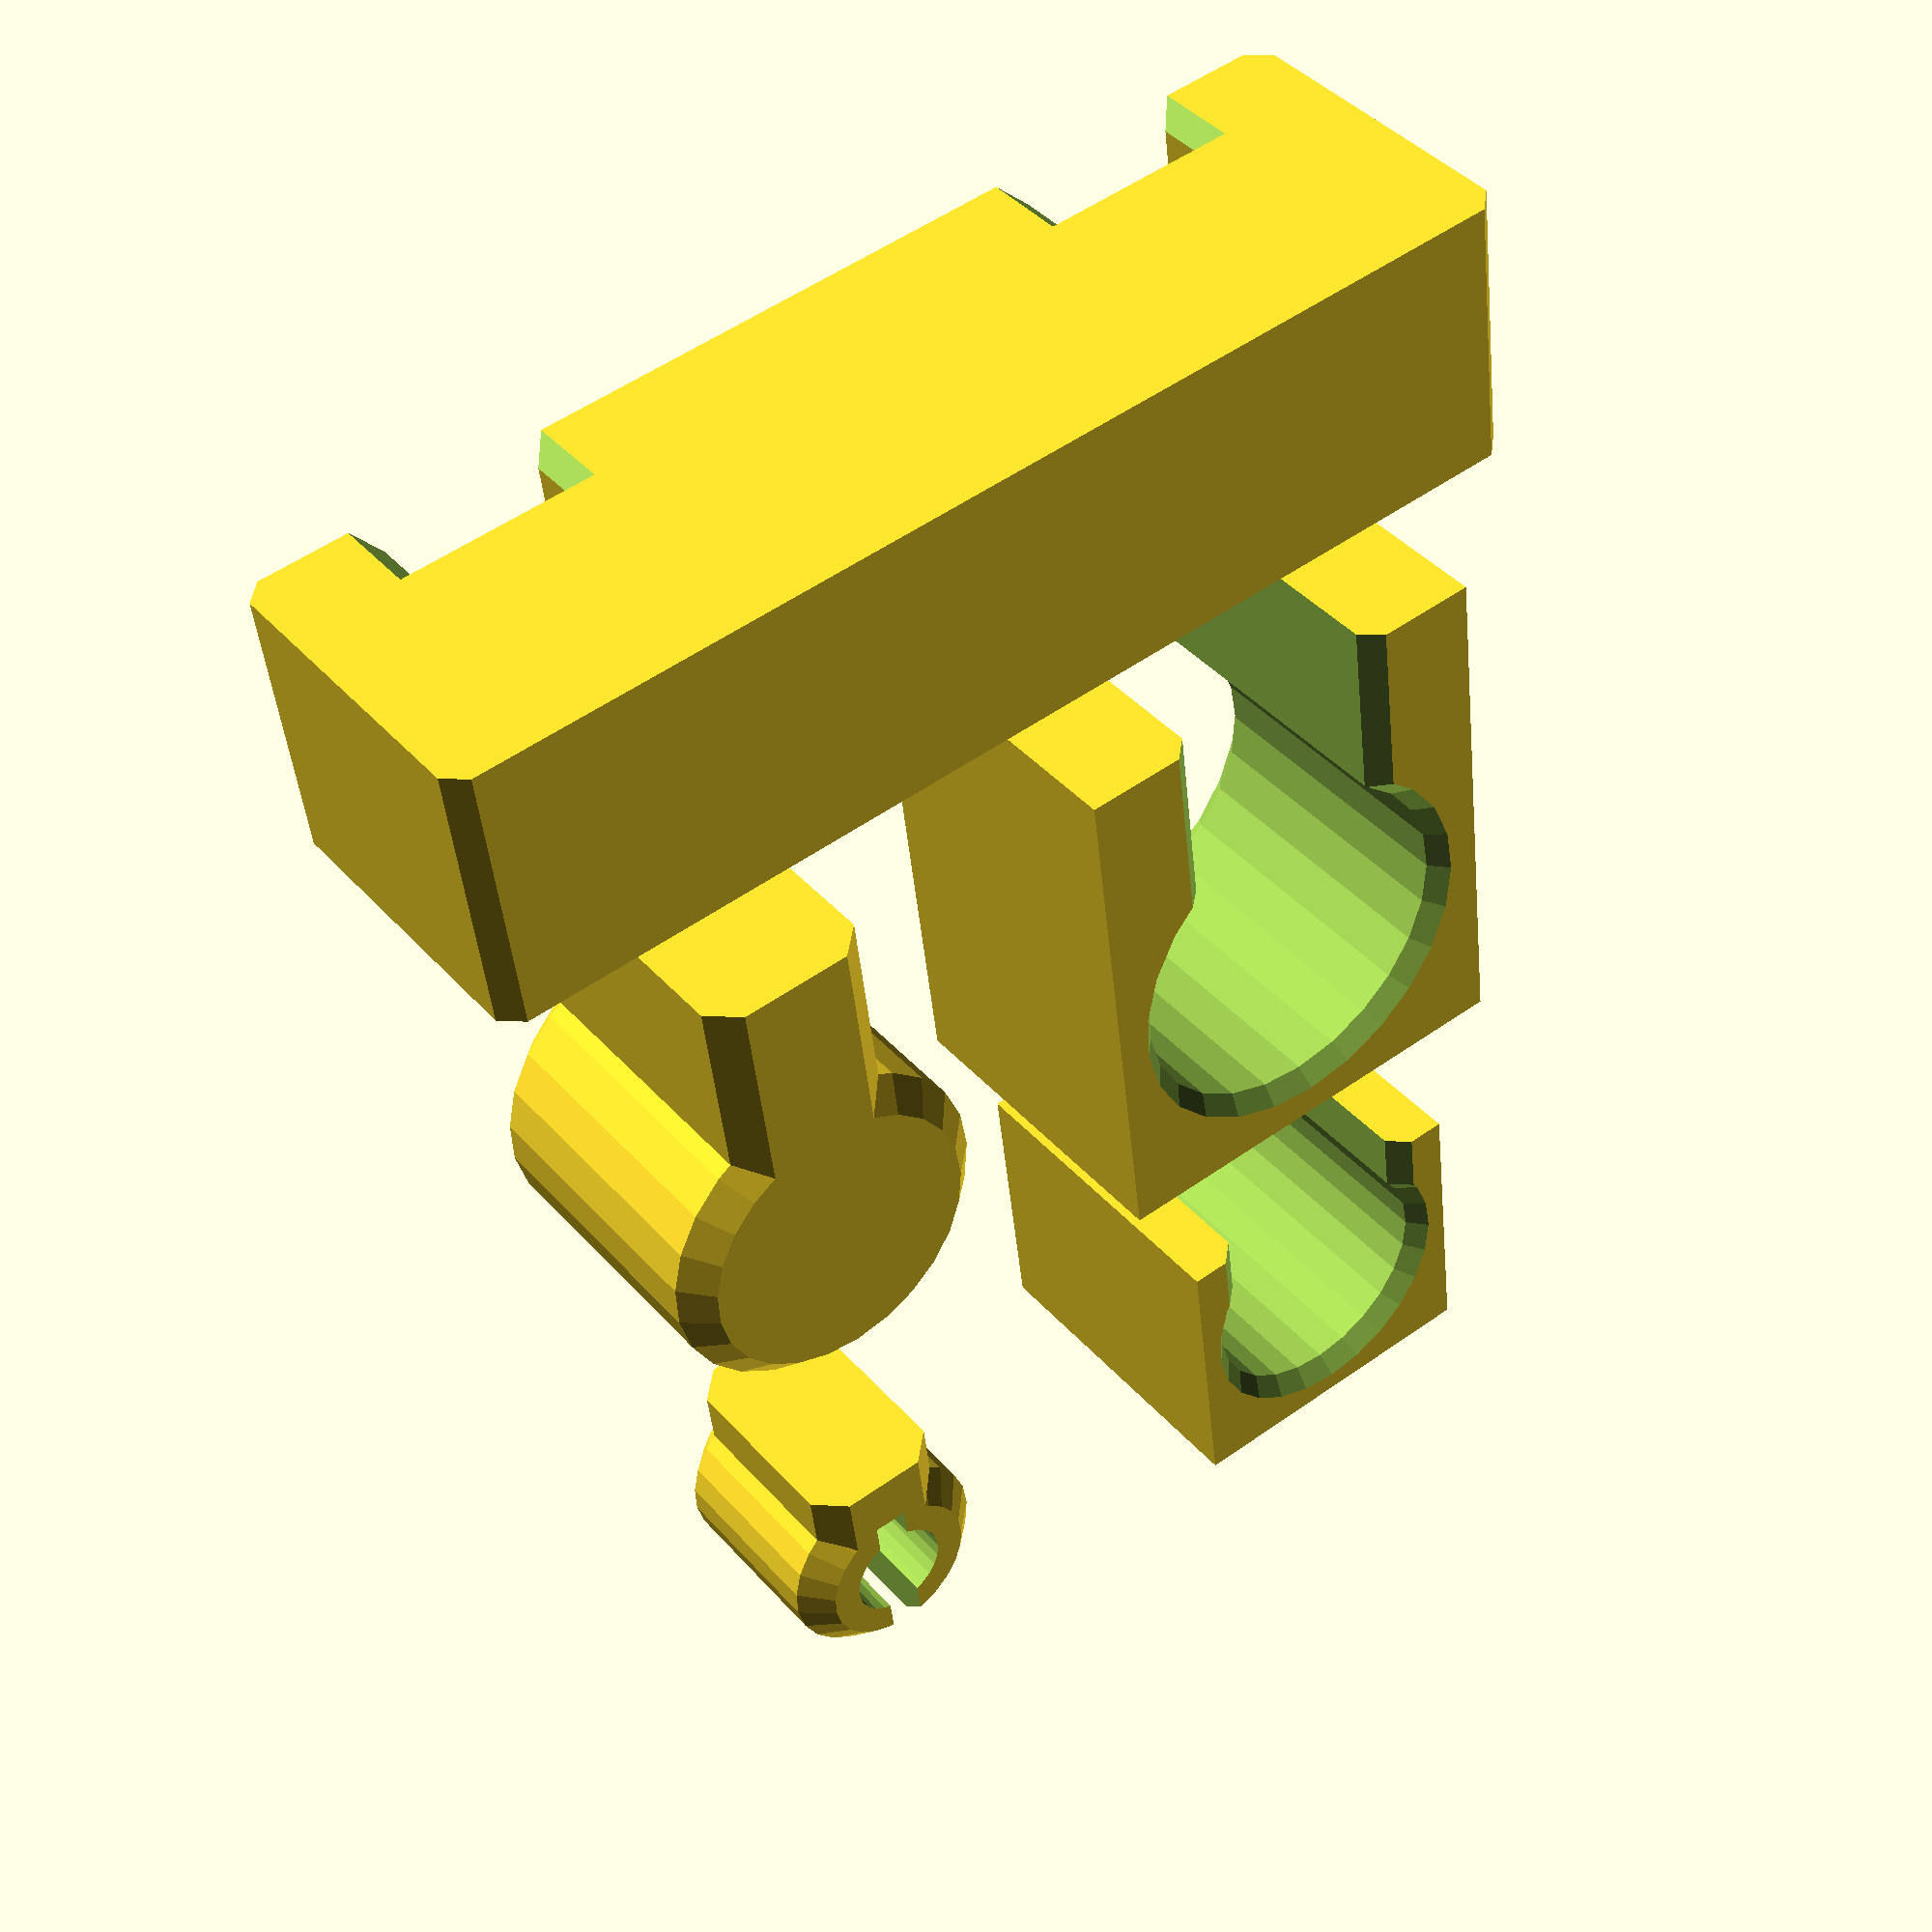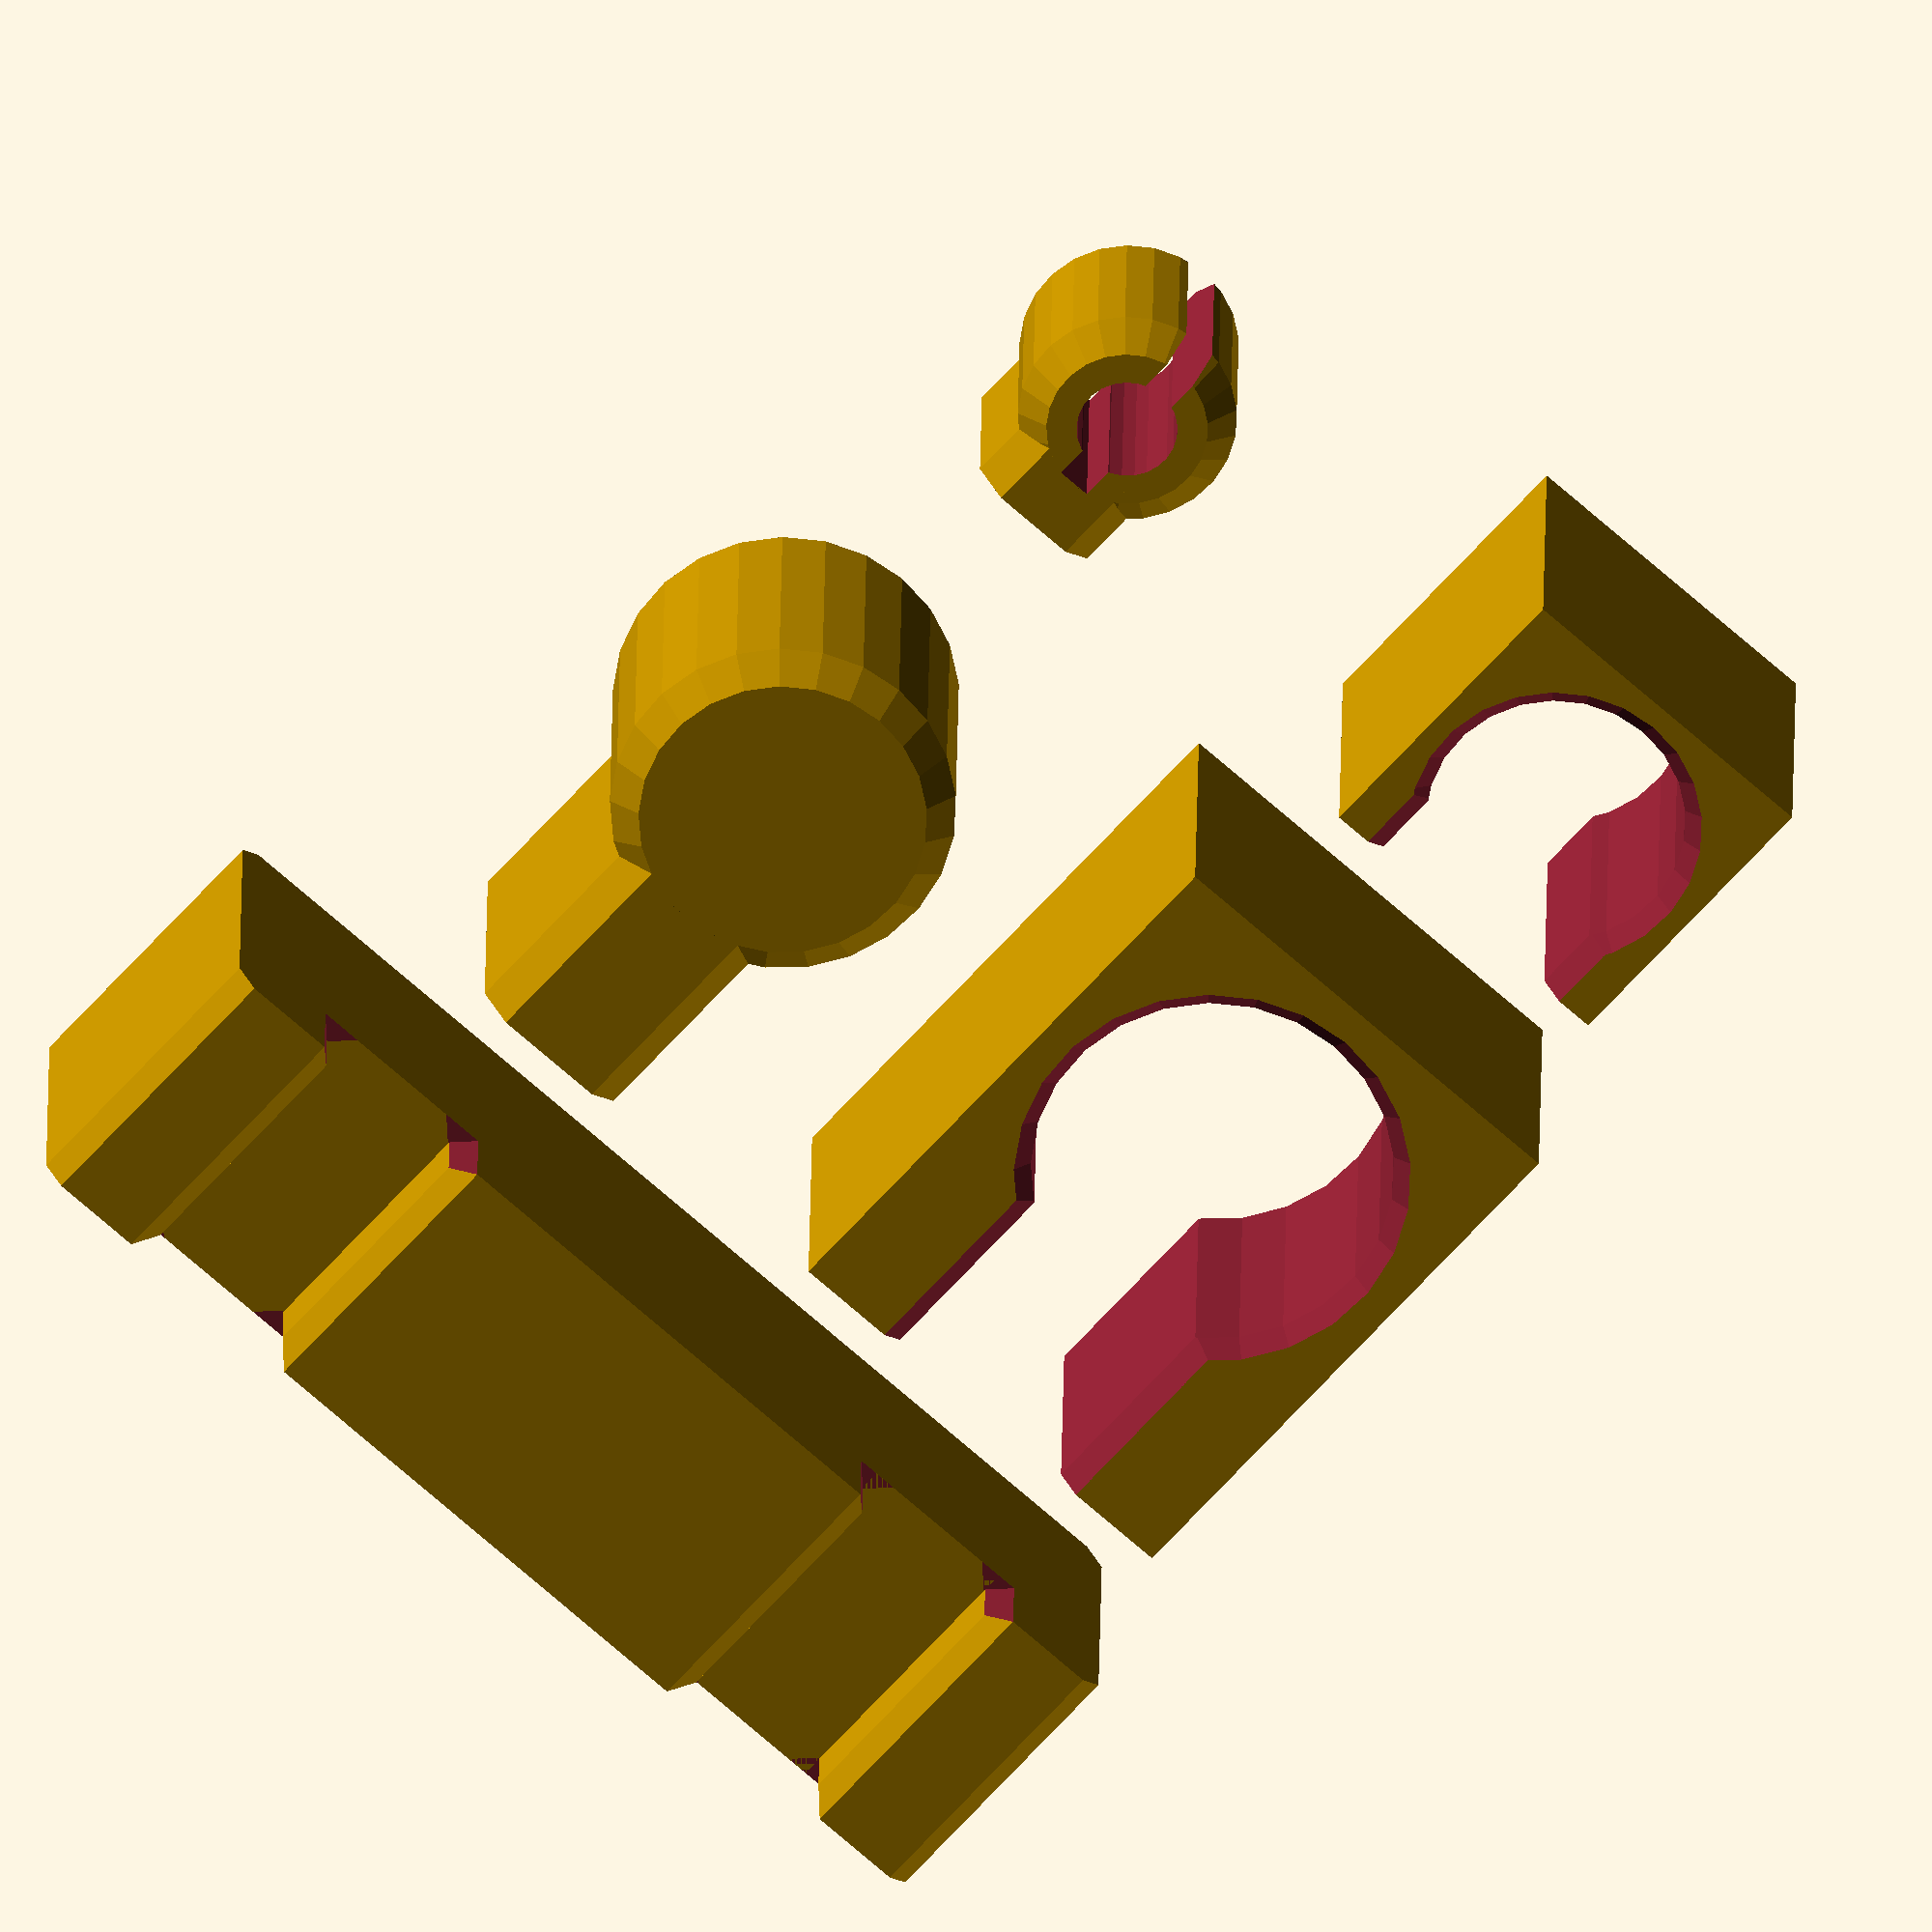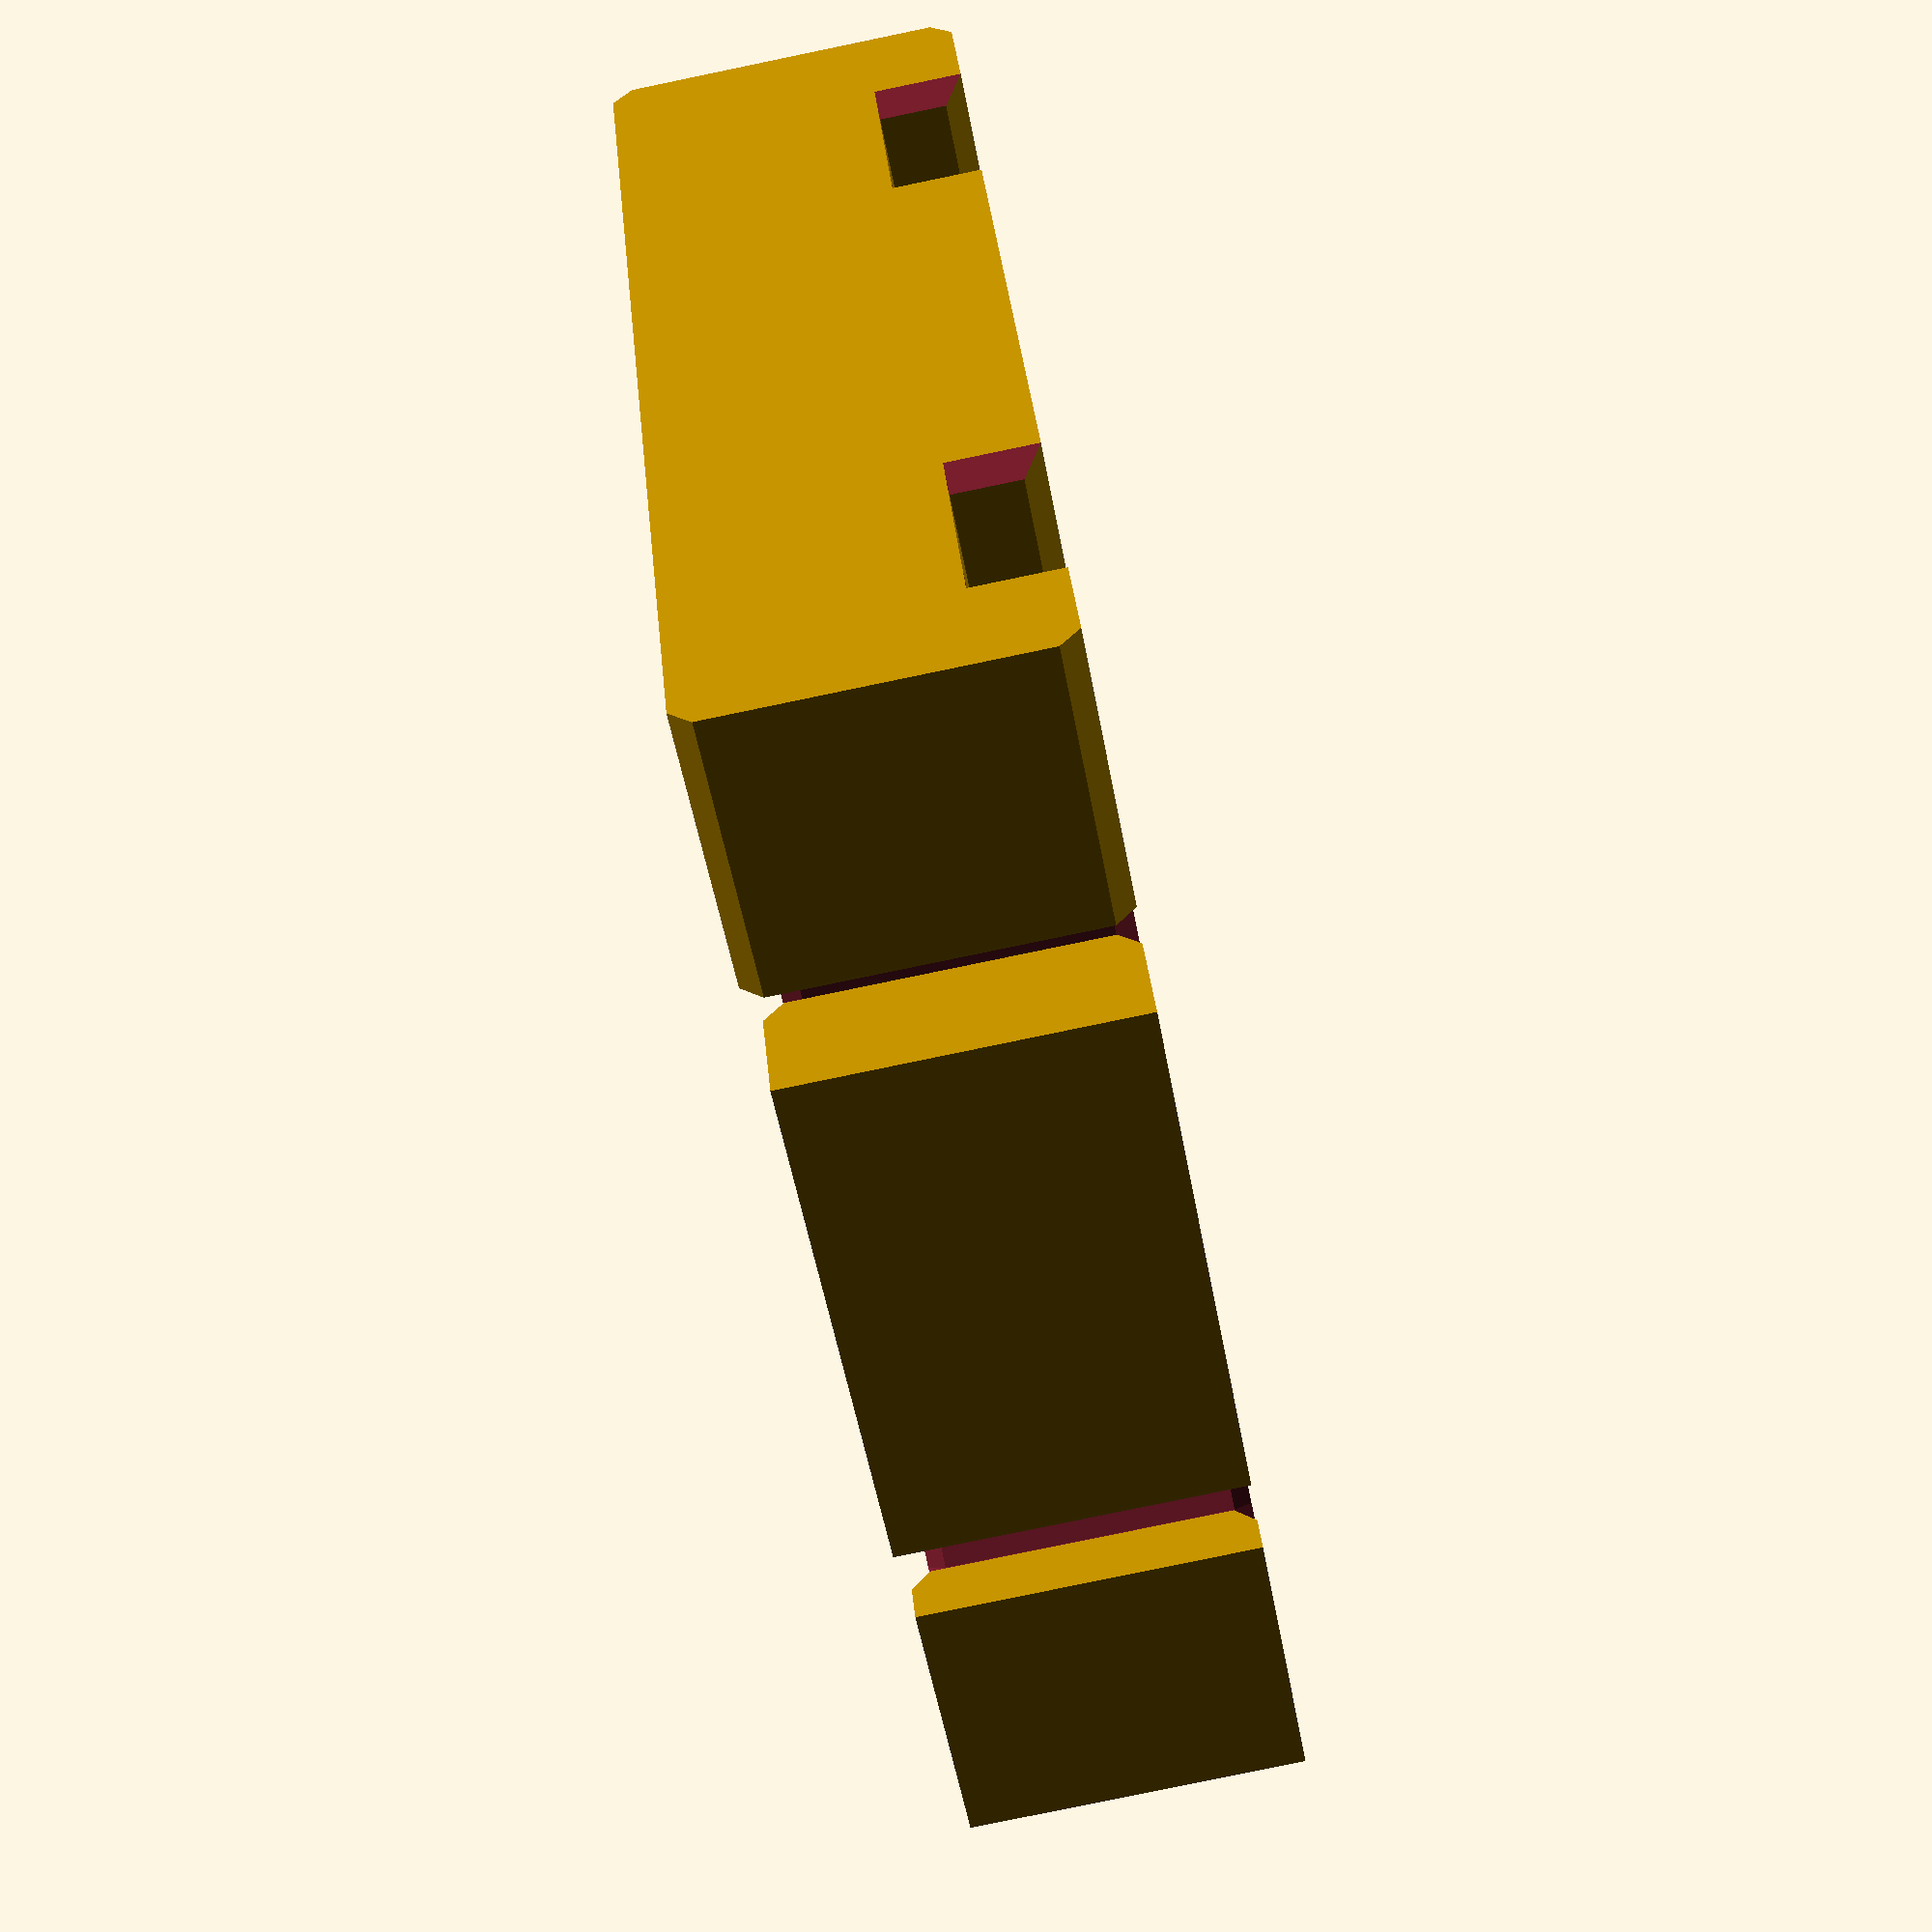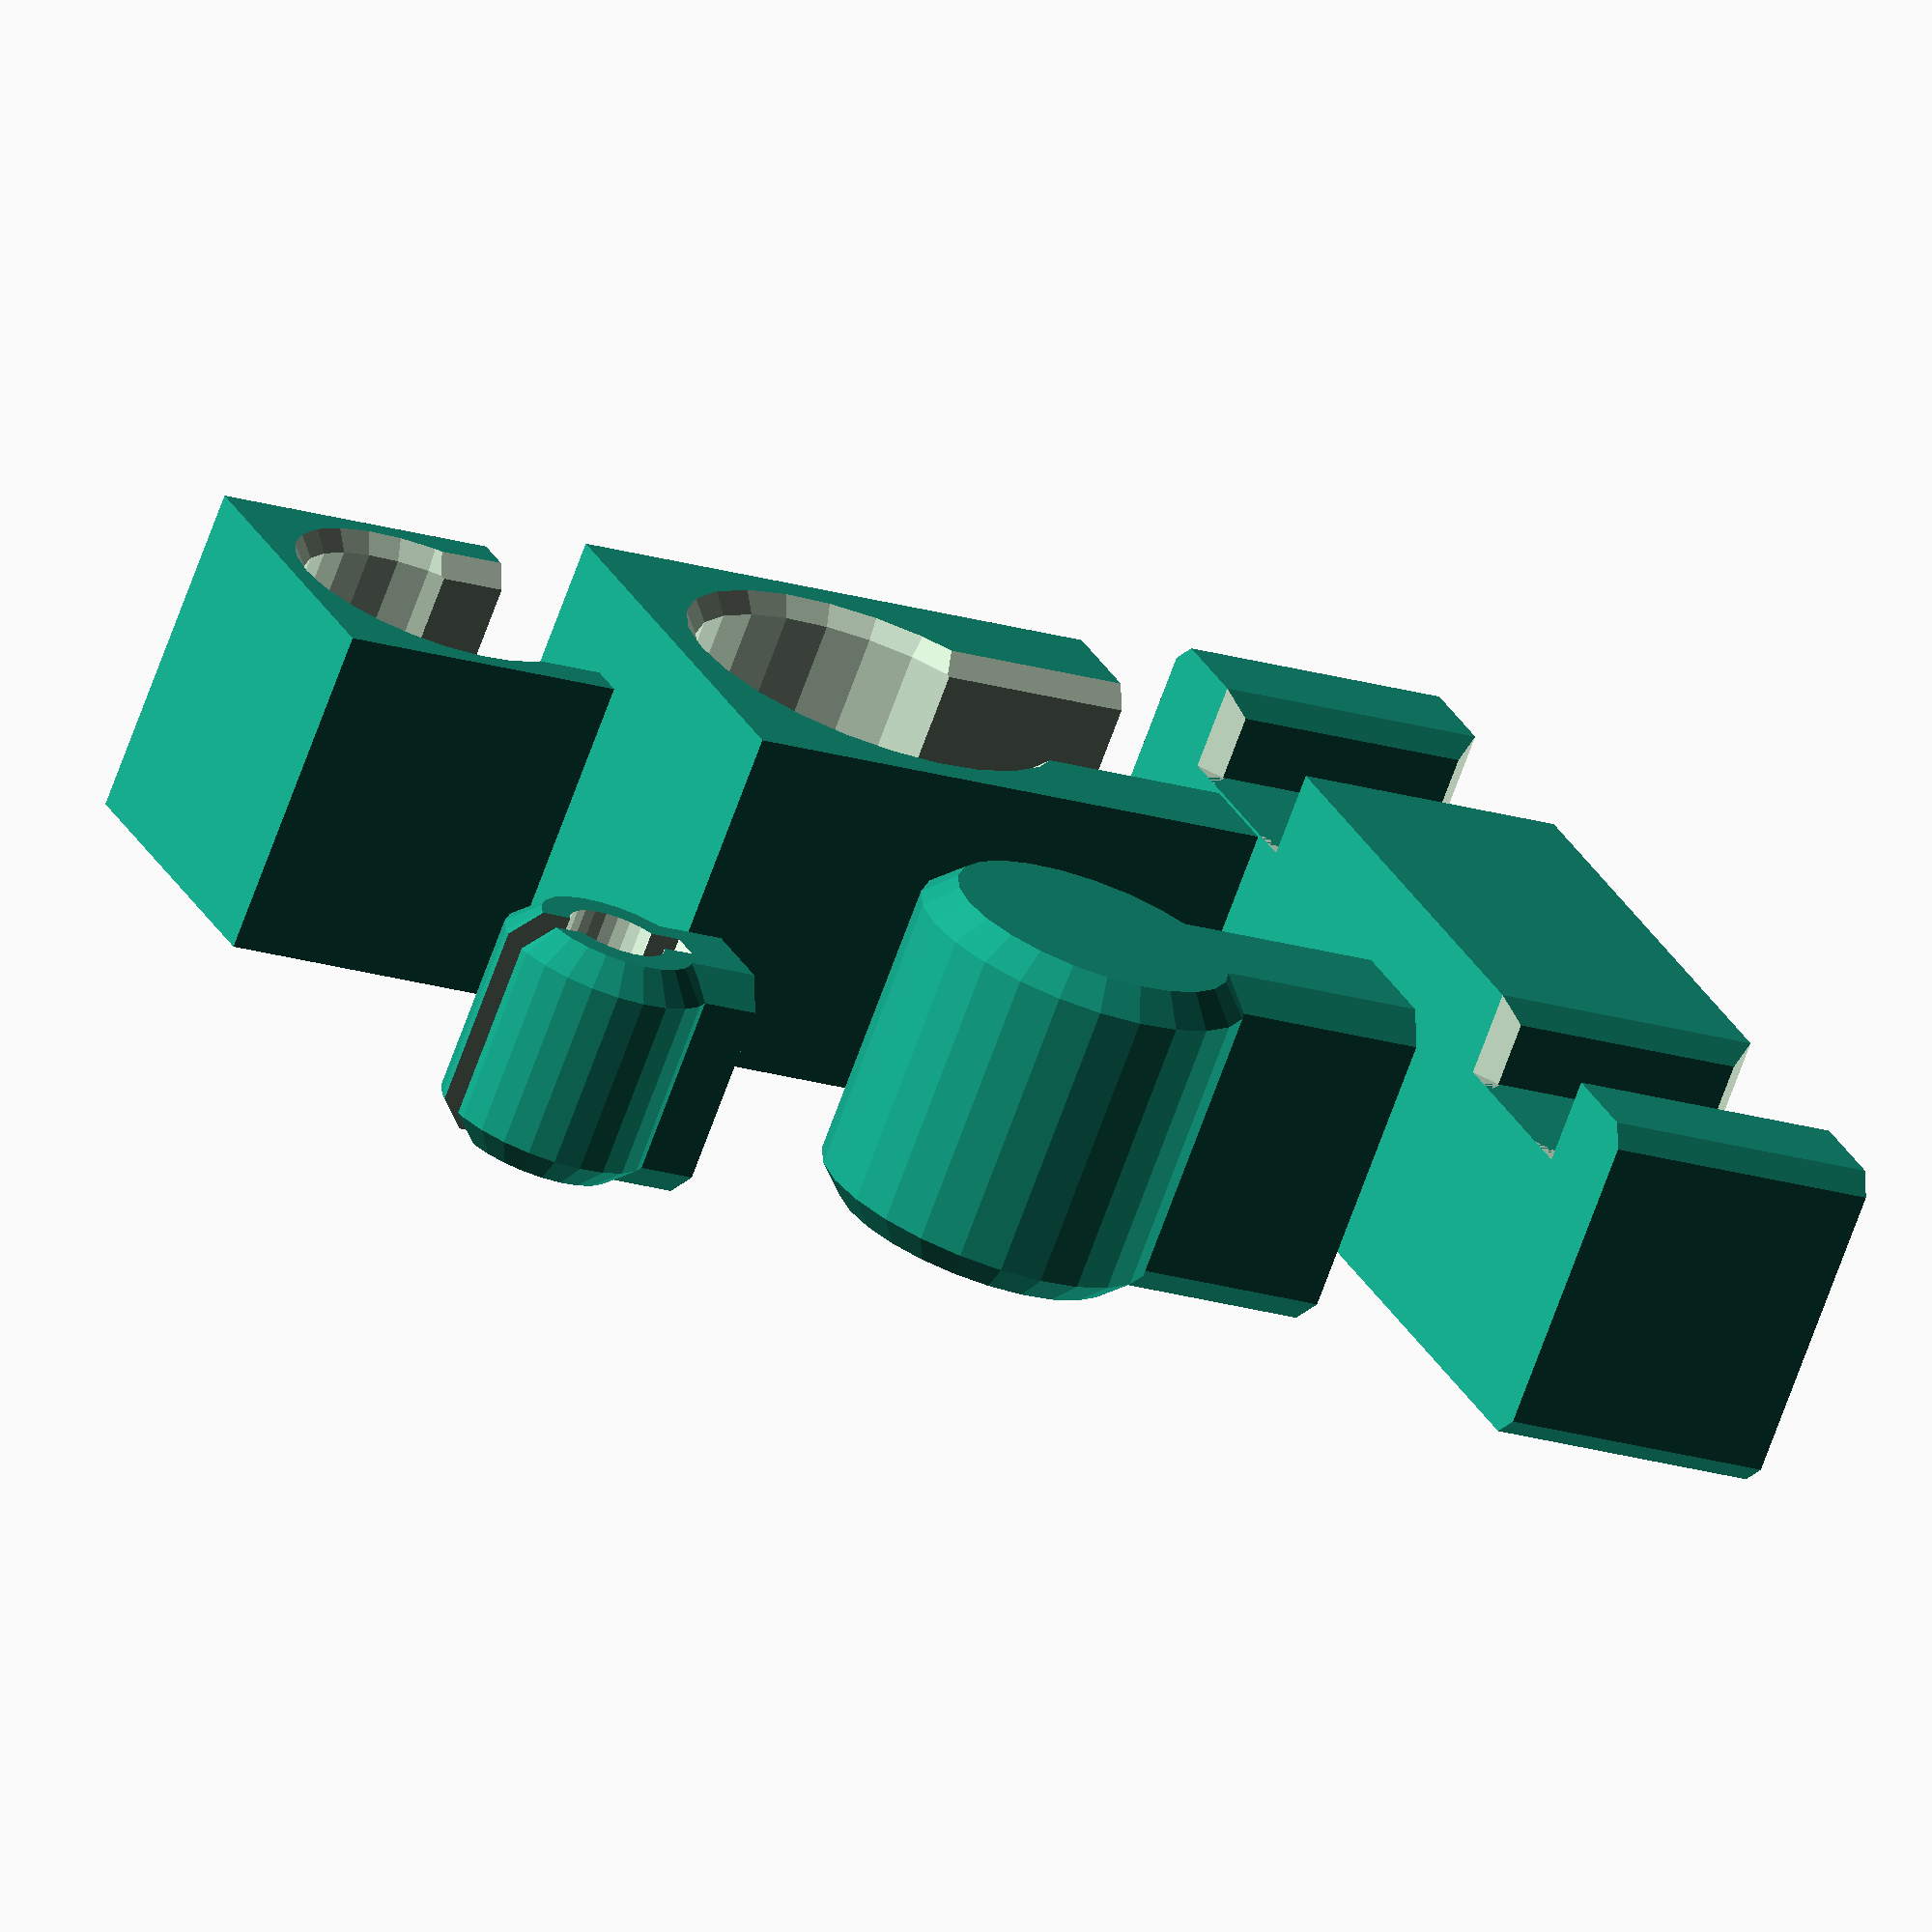
<openscad>
/**
 * tracklib.scad
 *
 * A library of modules for creating parts compatible with toy trains (currently focused
 * primarily on Thomas- and Brio-compatible wooden trains, as well as Thomas Trackmaster
 * (motorized plastic) and Take-N-Play (die cast).
 *
 * This openSCAD library is part of the [dotscad](https://github.com/dotscad/dotscad)
 * project.  Please check there for the latest versions of this and other related files.
 *
 * @copyright  Chris Petersen, 2014
 * @license    http://creativecommons.org/licenses/LGPL/2.1/
 * @license    http://creativecommons.org/licenses/by-sa/3.0/
 *
 * @see        http://www.thingiverse.com/thing:216915
 * @source     https://github.com/dotscad/trains/blob/master/tracklib.scad
 */

// A global overlap variable (to prevent printing glitches)
o = .1;

// Constants for wooden track parts:
function wood_width()            = 40;
function wood_height()           = 12;
function wood_well_height()      = 9;
function wood_well_width()       = 5.7;
function wood_well_spacing()     = 19.25;
function wood_plug_radius()      = 6;
function wood_plug_neck_length() = 12;

// Constants for trackmaster parts
function trackmaster_width()            = 40;
function trackmaster_height()           = 12;
function trackmaster_well_height()      = 8.4;
function trackmaster_plug_radius()      = 3.8;
function trackmaster_plug_neck_length() = 4.75;

// @todo need to figure out what to call these variables...
// Bevel size
bevel_width = 1;
bevel = o + bevel_width;

/* ******************************************************************************
 * Examples
 * ****************************************************************************** */

/*
 * When this file is opened directly in OpenSCAD, the following code will render an
 * example of the functions it provides.  This example will *not* render if this module
 * is imported into your own project via the `use` statement.
 */
tracklib_example();
module tracklib_example($fn=25) {
    // Wood pieces
    wood_track(10);
    translate([15,30,0]) wood_plug();
    translate([15,10,0]) difference() {
       translate([0,-wood_plug_radius()-2]) cube([wood_plug_neck_length() + wood_plug_radius() + 2, wood_plug_radius() * 2 + 4, wood_height()]);
        wood_cutout();
     }
    // Trackmaster pieces
    translate([40,30,0]) trackmaster_plug();
    translate([40,10,0]) difference() {
       translate([0,-trackmaster_plug_radius()-2]) cube([trackmaster_plug_neck_length() + trackmaster_plug_radius() + 2, trackmaster_plug_radius() * 2 + 4, trackmaster_height()]);
       trackmaster_cutout();
    }
}

/* ******************************************************************************
 * Modules useful to all varieties of train/track parts
 * ****************************************************************************** */

/**
 * Cutout (female) for track connector, centered on its Y axis.  Parameters to adjust for
 * wood or Trackmaster.
 * @param float radius      Radius of the cutout (recommended .3-.8 larger than plug)
 * @param float neck_length Length of the post's neck (edge of track to center of round cutout)
 */
module plug_cutout(radius, neck_length, track_height) {
    bevel_pad    = sqrt(.5)*(o/2);
    bevel_height = sqrt(.5)*(bevel_width+o);
    bevel_radius = bevel_height-bevel_pad;
    height_pad   = sqrt(.5)*(bevel_width/2);
    union() {
        translate(v=[-o,-3.75,-o]) {
            cube(size=[o+neck_length,7.5,track_height+o+o]);
        }
        translate(v=[neck_length,0,track_height/2]) {
            cylinder(h=track_height+o+o,r=radius, center=true);
        }
        // bevelled edges
        translate(v=[neck_length,0,track_height+o-height_pad]) {
            cylinder(h=bevel_height+o,r1=radius-bevel_pad, r2=radius+bevel_radius, center=true);
        }
        translate(v=[neck_length,0,height_pad-o]) {
            cylinder(h=bevel_height+o,r1=radius+bevel_radius,r2=radius-bevel_pad, center=true);
        }
        for (i=[ 3.75-bevel_pad, -3.75+bevel_pad ]) {
            for (j=[ track_height+bevel_pad, -bevel_pad ]) {
                translate(v=[(neck_length-o)/2,i,j]) {
                    rotate(a=[45,0,0]) {
                        cube(size = [o+neck_length,bevel,bevel], center=true);
                    }
                }
            }
        }
        // @todo if track_height < wood_height() then extend cylinder and edges upward to wood_height() so plug is properly subtracted from wood track
    }
}

/* ******************************************************************************
 * Modules dealing with wooden track/parts
 * ****************************************************************************** */

/**
 * 2d shape for basic wooden track.  To be used with linear_extrude() and rotate_extrude().
 */
module wood_track_2d() {
    well_width   = wood_well_width();
    well_spacing = wood_well_spacing();
    well_padding = (wood_width() - well_spacing - (2*well_width))/2;
    bevel_pad = bevel_width*sqrt(.5)*(o/2);
    assign(bevel_length = 2 * o)
    difference() {
        square(size = [wood_width(),wood_height()]);
        // Wheel wells
        for (i = [well_padding, wood_width() - well_padding - well_width]) {
            translate(v=[i,wood_well_height()]) {
                square([well_width,wood_height()-wood_well_height()+o]);
            }
        }
        // Bevels on wheel wells
        for (i = [ well_padding+bevel_pad, well_padding+well_width-bevel_pad, wood_width() - well_padding - well_width+bevel_pad, wood_width() - well_padding-bevel_pad ]) {
            // top side
            translate(v=[i,wood_height() + bevel_pad]) {
                rotate(a=[0,0,45]) {
                    square([bevel,bevel], center=true);
                }
            }
        }
        // Bevels on the track sides
        for (i=[ [-bevel_pad,wood_height()+bevel_pad], [wood_width()+bevel_pad,-bevel_pad], [-bevel_pad,-bevel_pad], [wood_width()+bevel_pad,wood_height()+bevel_pad] ]) {
            translate(v=i) {
                rotate(a=[0,0,45]) {
                    square([bevel,bevel], center=true);
                }
            }
        }
    }
}

/**
 * Individual piece of wooden track.  Same gauge as Trackmaster but not the same shape.
 * @param int length Length of track to render.  Standard short wooden length is 53.5mm.
 */
module wood_track(length=53.5) {
    well_width   = wood_well_width();
    well_spacing = wood_well_spacing();
    well_padding = (wood_width() - well_spacing - (2*well_width))/2;
    bevel_pad = bevel_width*sqrt(.5)*(o/2);
    assign(bevel_length = length + 2 * o)
    difference() {
        rotate([90,0,90]) linear_extrude(length, convexity = 10) wood_track_2d();
        // Bevels on outer faces of the wheel wells
        for (i = [ well_padding+bevel_pad, well_padding+well_width-bevel_pad, wood_width() - well_padding - well_width+bevel_pad, wood_width() - well_padding-bevel_pad ]) {
            for (j=[-bevel_pad,length+bevel_pad]) {
                translate(v=[j,i,wood_height()-((wood_height()-wood_well_height()-o)/2)]) {
                    rotate(a=[0,0,45]) {
                        cube(size = [bevel,bevel,wood_height()-wood_well_height()+o], center=true);
                    }
                }
            }
        }
    }
}

/**
 * Plug (male) for wooden track, centered on its y axis.
 * @param bool solid Render as a solid plug, or set to false for the "spring" variant.
 */
module wood_plug(solid=true) {
    neck_length = wood_plug_neck_length();
    // The width of the post depends on whether this is a "solid" or "spring" plug
    post_w = solid ? 6 : 3.5;
    // Render the part
    union() {
        translate(v=[-o,-post_w/2,0]) hull()
            assign(adjusted_length = solid ? neck_length : neck_length + wood_plug_radius() - bevel_width - o)
            {
                translate([0,0,1])
                    cube(size=[o+adjusted_length,post_w,wood_height()-2]);
                translate([0,1,0])
                    cube(size=[o+adjusted_length,post_w-2,wood_height()]);
        }
        difference() {
            translate(v=[neck_length,0,0]) {
                union() {
                    difference() {
                        hull() {
                            translate([0,0,1])
                                cylinder(h=wood_height()-2,r=wood_plug_radius());
                            cylinder(h=wood_height(),r=wood_plug_radius()-bevel_width);
                        }
                        if (!solid) {
                            translate(v=[-6,-3.2,-o])
                                cube(size=[6,6.4,wood_height()+o+o]);
                            translate(v=[0,0,-o])
                                cylinder(h=wood_height()+o+o,r=3.8);
                            translate(v=[-5,0,wood_height()/2+o]) rotate([0,0,45])
                                cube(size=[7,7,wood_height()+o+o], center=true);
                            translate(v=[-5,0,wood_height()/2+o]) rotate([0,0,0])
                                cube(size=[2,10,wood_height()+o+o], center=true);
                        }
                    }
                }
            }
        }
    }
}

/**
 * Cutout (female) for wooden track, centered on its Y axis
 */
module wood_cutout() {
    plug_cutout(wood_plug_radius() + .3, wood_plug_neck_length(), wood_height());
}

/* ******************************************************************************
 * Modules dealing with Trackmaster compatible track/parts
 * ****************************************************************************** */

/**
 * Plug (male) for Trackmaster track, centered on its Y axis
 */
module trackmaster_plug() {
    neck_length = trackmaster_plug_neck_length();
    difference() {
        union() {
            translate(v=[-o,-2.5,0]) {
                hull() {
                    translate([0,0,1])
                        cube(size=[o+neck_length,5,trackmaster_well_height()-2]);
                    translate([0,1,0])
                        cube(size=[o+neck_length,5-2,trackmaster_well_height()]);
                }
            }
            translate(v=[neck_length,0,0]) {
                hull() {
                    cylinder(h=trackmaster_well_height(),r=trackmaster_plug_radius()-bevel_width);
                    translate([0,0,1])
                        cylinder(h=trackmaster_well_height()-2,r=trackmaster_plug_radius());
                }
            }
        }
        translate(v=[2,-.6,-o]) {
            cube(size=[7+o,1.2,trackmaster_well_height()+o+o]);
        }
        translate(v=[4.75,0,-o]) {
            cylinder(h=trackmaster_well_height()+o+o, r=1.75);
        }
    }
}

/**
 * Cutout (female) for Trackmaster track, centered on its Y axis
 */
module trackmaster_cutout() {
    plug_cutout(trackmaster_plug_radius() + .7, trackmaster_plug_neck_length(), trackmaster_height());
}


</openscad>
<views>
elev=139.3 azim=277.1 roll=36.9 proj=p view=solid
elev=157.3 azim=132.0 roll=179.4 proj=o view=solid
elev=81.8 azim=331.3 roll=281.7 proj=p view=solid
elev=71.3 azim=156.0 roll=339.9 proj=o view=solid
</views>
